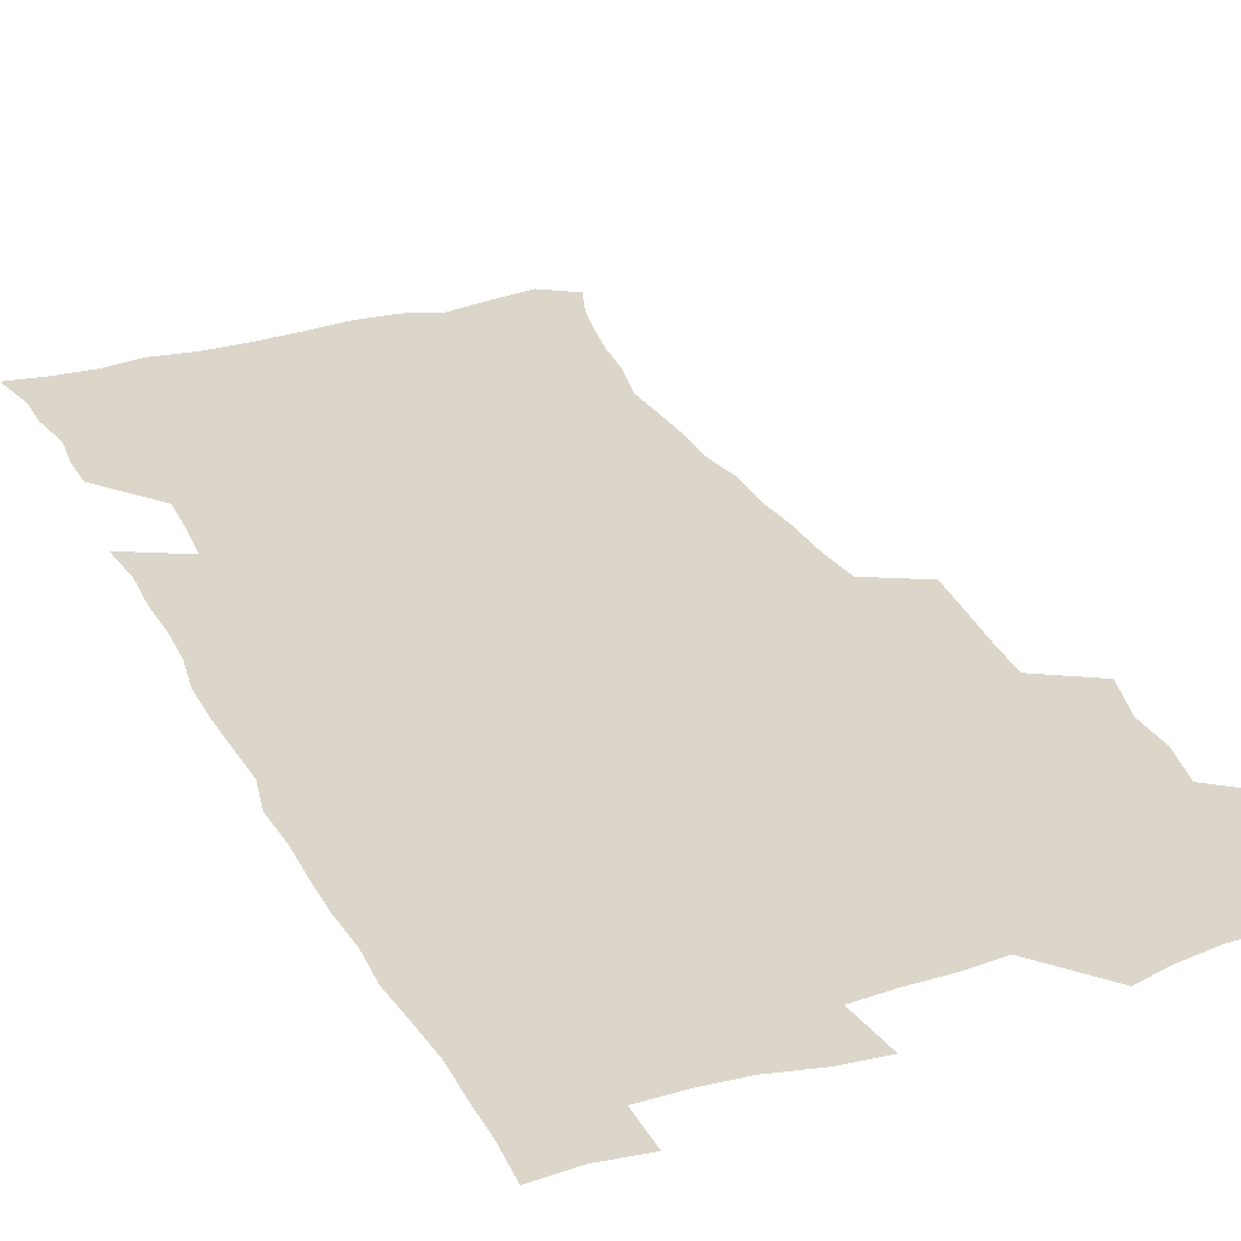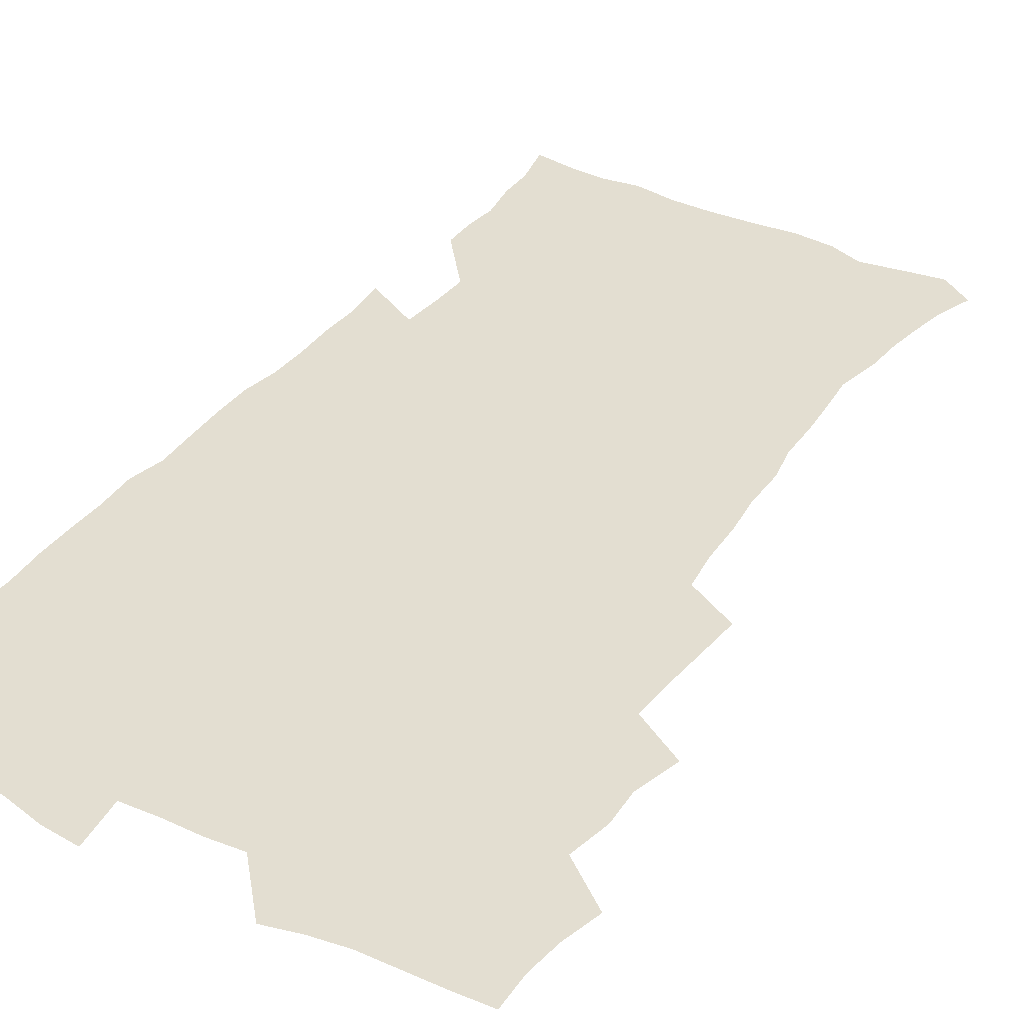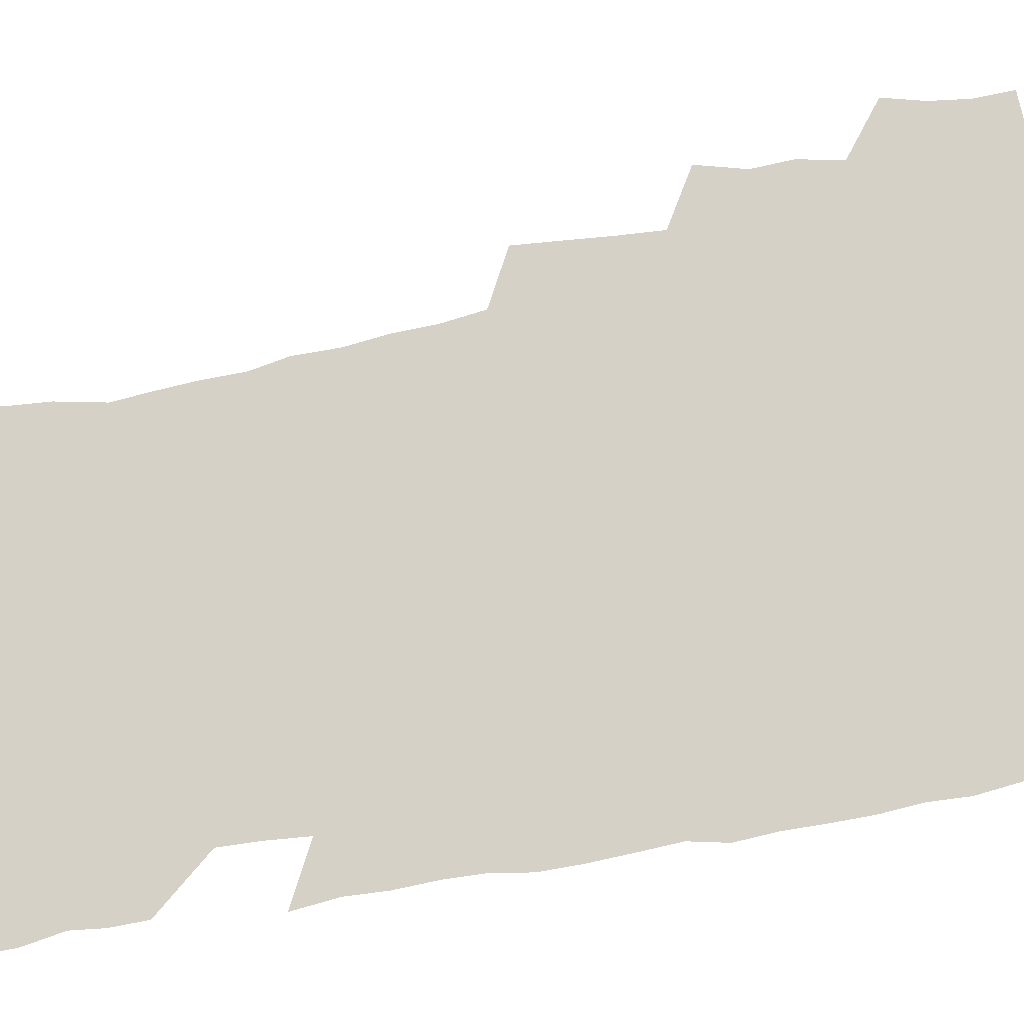
<metadata>
{"format":"obj","ext":"obj","renderer":"f3d","projection":"perspective","resolution":1024,"background":"white","views":[{"elev":30.1,"azim":156.3,"up":"+Z"},{"elev":36.1,"azim":-148.6,"up":"+Z"},{"elev":79.2,"azim":80.0,"up":"+Z"}]}
</metadata>
<code>
v 475.2 523.7 0
v 479.2 539.3 0
v 481 554.2 0
v 480.5 569.2 0
v 487.3 457.9 0
v 492.2 476.3 0
v 491.4 491.8 0
v 494.6 508.6 0
v 495.3 523.9 0
v 497.5 539 0
v 496.9 554 0
v 495.5 570 0
v 504.2 393.1 0
v 505.6 410.7 0
v 507 428.2 0
v 508 445.5 0
v 509.3 462.2 0
v 510.4 478.3 0
v 511.2 494 0
v 510.6 508.8 0
v 514 524.5 0
v 513.2 539.1 0
v 512.2 554 0
v 510.5 570.3 0
v 519.6 181.8 0
v 524.6 196 0
v 527.1 208.9 0
v 529.3 222.9 0
v 530.3 236.9 0
v 533.9 255.1 0
v 532.7 269.2 0
v 531.7 284.4 0
v 531.4 301.5 0
v 528.8 315.8 0
v 528.8 333.2 0
v 527 348.8 0
v 526.4 366.3 0
v 524.4 382.3 0
v 525.2 400 0
v 526.5 417.3 0
v 526.3 433 0
v 527.6 449.5 0
v 527.1 464.5 0
v 528.8 480.3 0
v 529.5 495.3 0
v 528.3 509.8 0
v 528.9 524.5 0
v 528.3 539.3 0
v 526.9 554.5 0
v 525.3 570.7 0
v 532.6 173.1 0
v 540.1 189.5 0
v 541.4 201.9 0
v 544.1 216.6 0
v 548.7 234.6 0
v 549 249.2 0
v 549.6 264.6 0
v 547.9 277.9 0
v 547.3 293.1 0
v 547.3 309.9 0
v 546.7 325.9 0
v 546 341.6 0
v 544.1 356.2 0
v 544.9 373.8 0
v 542.7 388.2 0
v 542.5 404.2 0
v 543.2 420.5 0
v 542.7 435.5 0
v 543 450.9 0
v 544.2 466.6 0
v 543.8 481 0
v 544.9 495.9 0
v 546 510.3 0
v 545 524.3 0
v 543.3 539.7 0
v 541.2 556.3 0
v 539.4 572.8 0
v 547.5 175.2 0
v 553.1 190.4 0
v 557.8 207.3 0
v 562.1 225.3 0
v 563.2 240.4 0
v 564.8 257.1 0
v 564.5 271.3 0
v 563.6 285.4 0
v 562 299 0
v 561.7 314.8 0
v 561.4 330.9 0
v 560 345.2 0
v 560.5 362.2 0
v 559.8 377.2 0
v 558.4 391.4 0
v 558.2 407 0
v 558.7 422.5 0
v 559.2 438.1 0
v 559.6 453.1 0
v 559.5 467.6 0
v 559.9 482.3 0
v 560.1 496.5 0
v 560.2 510.5 0
v 559.5 524.6 0
v 558.4 539.5 0
v 557.1 554.8 0
v 553.1 576.2 0
v 565 178 0
v 569.4 193.8 0
v 574.7 213.7 0
v 576.8 230.3 0
v 577.3 244.7 0
v 577.6 259.8 0
v 577.3 273.9 0
v 576.9 288.7 0
v 575.4 302 0
v 576.4 320 0
v 575.5 334.3 0
v 574.2 348 0
v 575 365.5 0
v 573.5 378.9 0
v 574.8 395.8 0
v 574.5 410.3 0
v 574 424.4 0
v 574.1 439.4 0
v 574.4 454.1 0
v 573.3 467.8 0
v 574.2 482.7 0
v 574.7 497 0
v 574.3 510.9 0
v 573.5 525.3 0
v 573.5 539 0
v 571.9 554.5 0
v 578.3 173.2 0
v 585.1 196.5 0
v 588.5 215.3 0
v 589.5 230.9 0
v 590.1 246.2 0
v 590.3 261.1 0
v 590.6 276.9 0
v 589.8 290.6 0
v 589.3 305.3 0
v 589.4 321.2 0
v 589 336.2 0
v 588.9 351.9 0
v 588.8 367.2 0
v 588.7 382.1 0
v 588.5 396.7 0
v 587.9 410.2 0
v 588.6 426.1 0
v 587.9 439.8 0
v 588.5 454.8 0
v 588.3 468.8 0
v 588.4 482.9 0
v 588.8 497 0
v 588.7 511 0
v 588.2 525.3 0
v 587.5 539.8 0
v 586.3 555.7 0
v 594.3 171.8 0
v 598.9 194 0
v 602.6 218.4 0
v 603.3 233.9 0
v 603.5 248.8 0
v 603.4 262.8 0
v 603.4 277.5 0
v 603.4 293.2 0
v 603.4 308.9 0
v 602.9 322.8 0
v 602.9 338.8 0
v 602.8 353.9 0
v 602.6 368.6 0
v 602.4 383 0
v 602.4 397.6 0
v 602.4 412.2 0
v 602.5 426.8 0
v 602.9 441.7 0
v 602.7 455.4 0
v 602.9 469.6 0
v 602.9 483.4 0
v 602.6 497.3 0
v 602.9 511.2 0
v 602.6 525.5 0
v 601.9 540.5 0
v 601.2 555.6 0
v 611.8 173.4 0
v 614.1 195.3 0
v 615.7 217.5 0
v 616.1 233.5 0
v 616.2 249.1 0
v 616.1 261.9 0
v 616.5 279.6 0
v 616.4 293.3 0
v 616.3 308.5 0
v 616.2 323.9 0
v 616.3 340.4 0
v 616.2 354.4 0
v 616 368.7 0
v 615.9 382.6 0
v 616 397.5 0
v 616.1 411.3 0
v 616.3 426.8 0
v 616.4 441.3 0
v 616.5 455.3 0
v 616.6 469.6 0
v 616.7 483.6 0
v 617.1 497.5 0
v 617 511.5 0
v 617 525.4 0
v 616.7 539.8 0
v 615.9 556.4 0
v 613.2 577.2 0
v 628.9 174.2 0
v 629.1 197 0
v 629.1 216.7 0
v 629.1 233.5 0
v 629.1 248.3 0
v 629.3 264.6 0
v 629.3 279.6 0
v 629.4 293.8 0
v 629.4 308.1 0
v 629.4 322.3 0
v 629.4 339.4 0
v 629.4 354.5 0
v 629.5 368.7 0
v 629.5 383.9 0
v 629.7 397.5 0
v 629.8 412 0
v 630.1 426.3 0
v 630.1 441.3 0
v 630.4 455 0
v 630.3 469.8 0
v 630.6 483.3 0
v 630.8 497.4 0
v 631.2 511.4 0
v 631.3 525.5 0
v 631.1 540.3 0
v 630.7 555.5 0
v 628.2 575.7 0
v 645.6 174 0
v 643.6 197 0
v 642.7 215.8 0
v 642.5 231.5 0
v 642.1 247.9 0
v 642.4 262.5 0
v 642.1 278.7 0
v 642.2 293.8 0
v 642.6 307.3 0
v 642.5 324.8 0
v 642.6 339.1 0
v 642.8 353.6 0
v 643 367.9 0
v 643.1 382.6 0
v 643.3 397.1 0
v 643.3 411.9 0
v 644.1 425.2 0
v 643.8 440.6 0
v 644.3 454.6 0
v 644.1 469.3 0
v 644.3 483.3 0
v 645.1 497.2 0
v 645.3 511.3 0
v 645.8 525.3 0
v 646.1 539.4 0
v 645.6 554.8 0
v 644.8 571.6 0
v 662.3 171.4 0
v 658.5 195 0
v 656.4 214.2 0
v 655.8 229.8 0
v 656.4 243.6 0
v 655.2 261.3 0
v 655.4 276.2 0
v 655.6 291.4 0
v 655.8 306.8 0
v 656.2 321.8 0
v 656.3 336.7 0
v 656.7 351.3 0
v 656.6 366.5 0
v 656.8 381.3 0
v 657.1 395.8 0
v 657.3 410.4 0
v 657.8 424.8 0
v 659.6 438.1 0
v 658.6 453.9 0
v 659.4 467.8 0
v 659 482.5 0
v 659 497 0
v 659 510.9 0
v 660.6 525.2 0
v 660.2 539.6 0
v 660.3 554.3 0
v 660.1 570.2 0
v 677.1 173.5 0
v 674.4 190.7 0
v 671 210.8 0
v 670.2 226.4 0
v 669.2 242.6 0
v 668.9 257.3 0
v 668.8 272.5 0
v 669.1 288.1 0
v 670.3 302.6 0
v 670 318.7 0
v 671.9 332 0
v 671 348.6 0
v 671.4 363.3 0
v 671.7 378.2 0
v 672.8 392.4 0
v 672.3 408 0
v 672.1 423.2 0
v 673.3 437.5 0
v 672.9 452.8 0
v 673.5 467 0
v 673.3 481.9 0
v 673.6 496.3 0
v 676.3 510.6 0
v 675.6 525.1 0
v 675 539.8 0
v 675 554.4 0
v 675 570.1 0
v 674.8 587.1 0
v 692.1 172.5 0
v 687.9 191.2 0
v 685.8 207.3 0
v 685.5 221.7 0
v 683.6 238.2 0
v 682.3 253.5 0
v 683.1 266.6 0
v 683.6 282.3 0
v 684.9 298.1 0
v 685 314.1 0
v 685.5 329.3 0
v 685.9 344.6 0
v 686.5 359.4 0
v 687 374.4 0
v 688.6 388.7 0
v 688.3 404.4 0
v 688.3 419.8 0
v 689.3 434.6 0
v 688.9 450.1 0
v 688.8 465.2 0
v 690.4 479.6 0
v 689.7 494.9 0
v 691.4 509.5 0
v 690.3 525.2 0
v 690 539.9 0
v 689.6 554.3 0
v 690.1 569.3 0
v 690.6 584.7 0
v 707.3 170 0
v 703.6 187.3 0
v 703.4 201 0
v 700.8 216.9 0
v 702.2 229.5 0
v 702 243.5 0
v 707.1 286.4 0
v 705.4 304 0
v 706.1 319.4 0
v 705.6 335.8 0
v 706.1 351.3 0
v 708.5 365.7 0
v 708.5 381.4 0
v 707.9 397.7 0
v 707.1 414.2 0
v 710.1 428.6 0
v 709.2 444.9 0
v 709.4 460.5 0
v 709.3 476.2 0
v 708.2 492.2 0
v 708.9 507.4 0
v 707.1 523.8 0
v 705.7 539.7 0
v 705.9 554.7 0
v 705.6 569.6 0
v 706.4 585.6 0
f 8 9 1
f 1 9 2
f 9 10 2
f 2 10 3
f 10 11 3
f 3 11 4
f 11 12 4
f 16 17 5
f 5 17 6
f 17 18 6
f 6 18 7
f 18 19 7
f 7 19 8
f 19 20 8
f 8 20 9
f 20 21 9
f 9 21 10
f 21 22 10
f 10 22 11
f 22 23 11
f 11 23 12
f 23 24 12
f 38 39 13
f 13 39 14
f 39 40 14
f 14 40 15
f 40 41 15
f 15 41 16
f 41 42 16
f 16 42 17
f 42 43 17
f 17 43 18
f 43 44 18
f 18 44 19
f 44 45 19
f 19 45 20
f 45 46 20
f 20 46 21
f 46 47 21
f 21 47 22
f 47 48 22
f 22 48 23
f 48 49 23
f 23 49 24
f 49 50 24
f 51 52 25
f 25 52 26
f 52 53 26
f 26 53 27
f 53 54 27
f 27 54 28
f 54 55 28
f 28 55 29
f 55 56 29
f 29 56 30
f 56 57 30
f 30 57 31
f 57 58 31
f 31 58 32
f 58 59 32
f 32 59 33
f 59 60 33
f 33 60 34
f 60 61 34
f 34 61 35
f 61 62 35
f 35 62 36
f 62 63 36
f 36 63 37
f 63 64 37
f 37 64 38
f 64 65 38
f 38 65 39
f 65 66 39
f 39 66 40
f 66 67 40
f 40 67 41
f 67 68 41
f 41 68 42
f 68 69 42
f 42 69 43
f 69 70 43
f 43 70 44
f 70 71 44
f 44 71 45
f 71 72 45
f 45 72 46
f 72 73 46
f 46 73 47
f 73 74 47
f 47 74 48
f 74 75 48
f 48 75 49
f 75 76 49
f 49 76 50
f 76 77 50
f 51 78 52
f 78 79 52
f 52 79 53
f 79 80 53
f 53 80 54
f 80 81 54
f 54 81 55
f 81 82 55
f 55 82 56
f 82 83 56
f 56 83 57
f 83 84 57
f 57 84 58
f 84 85 58
f 58 85 59
f 85 86 59
f 59 86 60
f 86 87 60
f 60 87 61
f 87 88 61
f 61 88 62
f 88 89 62
f 62 89 63
f 89 90 63
f 63 90 64
f 90 91 64
f 64 91 65
f 91 92 65
f 65 92 66
f 92 93 66
f 66 93 67
f 93 94 67
f 67 94 68
f 94 95 68
f 68 95 69
f 95 96 69
f 69 96 70
f 96 97 70
f 70 97 71
f 97 98 71
f 71 98 72
f 98 99 72
f 72 99 73
f 99 100 73
f 73 100 74
f 100 101 74
f 74 101 75
f 101 102 75
f 75 102 76
f 102 103 76
f 76 103 77
f 103 104 77
f 78 105 79
f 105 106 79
f 79 106 80
f 106 107 80
f 80 107 81
f 107 108 81
f 81 108 82
f 108 109 82
f 82 109 83
f 109 110 83
f 83 110 84
f 110 111 84
f 84 111 85
f 111 112 85
f 85 112 86
f 112 113 86
f 86 113 87
f 113 114 87
f 87 114 88
f 114 115 88
f 88 115 89
f 115 116 89
f 89 116 90
f 116 117 90
f 90 117 91
f 117 118 91
f 91 118 92
f 118 119 92
f 92 119 93
f 119 120 93
f 93 120 94
f 120 121 94
f 94 121 95
f 121 122 95
f 95 122 96
f 122 123 96
f 96 123 97
f 123 124 97
f 97 124 98
f 124 125 98
f 98 125 99
f 125 126 99
f 99 126 100
f 126 127 100
f 100 127 101
f 127 128 101
f 101 128 102
f 128 129 102
f 102 129 103
f 129 130 103
f 103 130 104
f 105 131 106
f 131 132 106
f 106 132 107
f 132 133 107
f 107 133 108
f 133 134 108
f 108 134 109
f 134 135 109
f 109 135 110
f 135 136 110
f 110 136 111
f 136 137 111
f 111 137 112
f 137 138 112
f 112 138 113
f 138 139 113
f 113 139 114
f 139 140 114
f 114 140 115
f 140 141 115
f 115 141 116
f 141 142 116
f 116 142 117
f 142 143 117
f 117 143 118
f 143 144 118
f 118 144 119
f 144 145 119
f 119 145 120
f 145 146 120
f 120 146 121
f 146 147 121
f 121 147 122
f 147 148 122
f 122 148 123
f 148 149 123
f 123 149 124
f 149 150 124
f 124 150 125
f 150 151 125
f 125 151 126
f 151 152 126
f 126 152 127
f 152 153 127
f 127 153 128
f 153 154 128
f 128 154 129
f 154 155 129
f 129 155 130
f 155 156 130
f 131 157 132
f 157 158 132
f 132 158 133
f 158 159 133
f 133 159 134
f 159 160 134
f 134 160 135
f 160 161 135
f 135 161 136
f 161 162 136
f 136 162 137
f 162 163 137
f 137 163 138
f 163 164 138
f 138 164 139
f 164 165 139
f 139 165 140
f 165 166 140
f 140 166 141
f 166 167 141
f 141 167 142
f 167 168 142
f 142 168 143
f 168 169 143
f 143 169 144
f 169 170 144
f 144 170 145
f 170 171 145
f 145 171 146
f 171 172 146
f 146 172 147
f 172 173 147
f 147 173 148
f 173 174 148
f 148 174 149
f 174 175 149
f 149 175 150
f 175 176 150
f 150 176 151
f 176 177 151
f 151 177 152
f 177 178 152
f 152 178 153
f 178 179 153
f 153 179 154
f 179 180 154
f 154 180 155
f 180 181 155
f 155 181 156
f 181 182 156
f 157 183 158
f 183 184 158
f 158 184 159
f 184 185 159
f 159 185 160
f 185 186 160
f 160 186 161
f 186 187 161
f 161 187 162
f 187 188 162
f 162 188 163
f 188 189 163
f 163 189 164
f 189 190 164
f 164 190 165
f 190 191 165
f 165 191 166
f 191 192 166
f 166 192 167
f 192 193 167
f 167 193 168
f 193 194 168
f 168 194 169
f 194 195 169
f 169 195 170
f 195 196 170
f 170 196 171
f 196 197 171
f 171 197 172
f 197 198 172
f 172 198 173
f 198 199 173
f 173 199 174
f 199 200 174
f 174 200 175
f 200 201 175
f 175 201 176
f 201 202 176
f 176 202 177
f 202 203 177
f 177 203 178
f 203 204 178
f 178 204 179
f 204 205 179
f 179 205 180
f 205 206 180
f 180 206 181
f 206 207 181
f 181 207 182
f 207 208 182
f 183 210 184
f 210 211 184
f 184 211 185
f 211 212 185
f 185 212 186
f 212 213 186
f 186 213 187
f 213 214 187
f 187 214 188
f 214 215 188
f 188 215 189
f 215 216 189
f 189 216 190
f 216 217 190
f 190 217 191
f 217 218 191
f 191 218 192
f 218 219 192
f 192 219 193
f 219 220 193
f 193 220 194
f 220 221 194
f 194 221 195
f 221 222 195
f 195 222 196
f 222 223 196
f 196 223 197
f 223 224 197
f 197 224 198
f 224 225 198
f 198 225 199
f 225 226 199
f 199 226 200
f 226 227 200
f 200 227 201
f 227 228 201
f 201 228 202
f 228 229 202
f 202 229 203
f 229 230 203
f 203 230 204
f 230 231 204
f 204 231 205
f 231 232 205
f 205 232 206
f 232 233 206
f 206 233 207
f 233 234 207
f 207 234 208
f 234 235 208
f 208 235 209
f 235 236 209
f 210 237 211
f 237 238 211
f 211 238 212
f 238 239 212
f 212 239 213
f 239 240 213
f 213 240 214
f 240 241 214
f 214 241 215
f 241 242 215
f 215 242 216
f 242 243 216
f 216 243 217
f 243 244 217
f 217 244 218
f 244 245 218
f 218 245 219
f 245 246 219
f 219 246 220
f 246 247 220
f 220 247 221
f 247 248 221
f 221 248 222
f 248 249 222
f 222 249 223
f 249 250 223
f 223 250 224
f 250 251 224
f 224 251 225
f 251 252 225
f 225 252 226
f 252 253 226
f 226 253 227
f 253 254 227
f 227 254 228
f 254 255 228
f 228 255 229
f 255 256 229
f 229 256 230
f 256 257 230
f 230 257 231
f 257 258 231
f 231 258 232
f 258 259 232
f 232 259 233
f 259 260 233
f 233 260 234
f 260 261 234
f 234 261 235
f 261 262 235
f 235 262 236
f 262 263 236
f 237 264 238
f 264 265 238
f 238 265 239
f 265 266 239
f 239 266 240
f 266 267 240
f 240 267 241
f 267 268 241
f 241 268 242
f 268 269 242
f 242 269 243
f 269 270 243
f 243 270 244
f 270 271 244
f 244 271 245
f 271 272 245
f 245 272 246
f 272 273 246
f 246 273 247
f 273 274 247
f 247 274 248
f 274 275 248
f 248 275 249
f 275 276 249
f 249 276 250
f 276 277 250
f 250 277 251
f 277 278 251
f 251 278 252
f 278 279 252
f 252 279 253
f 279 280 253
f 253 280 254
f 280 281 254
f 254 281 255
f 281 282 255
f 255 282 256
f 282 283 256
f 256 283 257
f 283 284 257
f 257 284 258
f 284 285 258
f 258 285 259
f 285 286 259
f 259 286 260
f 286 287 260
f 260 287 261
f 287 288 261
f 261 288 262
f 288 289 262
f 262 289 263
f 289 290 263
f 264 291 265
f 291 292 265
f 265 292 266
f 292 293 266
f 266 293 267
f 293 294 267
f 267 294 268
f 294 295 268
f 268 295 269
f 295 296 269
f 269 296 270
f 296 297 270
f 270 297 271
f 297 298 271
f 271 298 272
f 298 299 272
f 272 299 273
f 299 300 273
f 273 300 274
f 300 301 274
f 274 301 275
f 301 302 275
f 275 302 276
f 302 303 276
f 276 303 277
f 303 304 277
f 277 304 278
f 304 305 278
f 278 305 279
f 305 306 279
f 279 306 280
f 306 307 280
f 280 307 281
f 307 308 281
f 281 308 282
f 308 309 282
f 282 309 283
f 309 310 283
f 283 310 284
f 310 311 284
f 284 311 285
f 311 312 285
f 285 312 286
f 312 313 286
f 286 313 287
f 313 314 287
f 287 314 288
f 314 315 288
f 288 315 289
f 315 316 289
f 289 316 290
f 316 317 290
f 291 319 292
f 319 320 292
f 292 320 293
f 320 321 293
f 293 321 294
f 321 322 294
f 294 322 295
f 322 323 295
f 295 323 296
f 323 324 296
f 296 324 297
f 324 325 297
f 297 325 298
f 325 326 298
f 298 326 299
f 326 327 299
f 299 327 300
f 327 328 300
f 300 328 301
f 328 329 301
f 301 329 302
f 329 330 302
f 302 330 303
f 330 331 303
f 303 331 304
f 331 332 304
f 304 332 305
f 332 333 305
f 305 333 306
f 333 334 306
f 306 334 307
f 334 335 307
f 307 335 308
f 335 336 308
f 308 336 309
f 336 337 309
f 309 337 310
f 337 338 310
f 310 338 311
f 338 339 311
f 311 339 312
f 339 340 312
f 312 340 313
f 340 341 313
f 313 341 314
f 341 342 314
f 314 342 315
f 342 343 315
f 315 343 316
f 343 344 316
f 316 344 317
f 344 345 317
f 317 345 318
f 345 346 318
f 319 347 320
f 347 348 320
f 320 348 321
f 348 349 321
f 321 349 322
f 349 350 322
f 322 350 323
f 350 351 323
f 323 351 324
f 351 352 324
f 324 352 325
f 327 353 328
f 353 354 328
f 328 354 329
f 354 355 329
f 329 355 330
f 355 356 330
f 330 356 331
f 356 357 331
f 331 357 332
f 357 358 332
f 332 358 333
f 358 359 333
f 333 359 334
f 359 360 334
f 334 360 335
f 360 361 335
f 335 361 336
f 361 362 336
f 336 362 337
f 362 363 337
f 337 363 338
f 363 364 338
f 338 364 339
f 364 365 339
f 339 365 340
f 365 366 340
f 340 366 341
f 366 367 341
f 341 367 342
f 367 368 342
f 342 368 343
f 368 369 343
f 343 369 344
f 369 370 344
f 344 370 345
f 370 371 345
f 345 371 346
f 371 372 346

</code>
